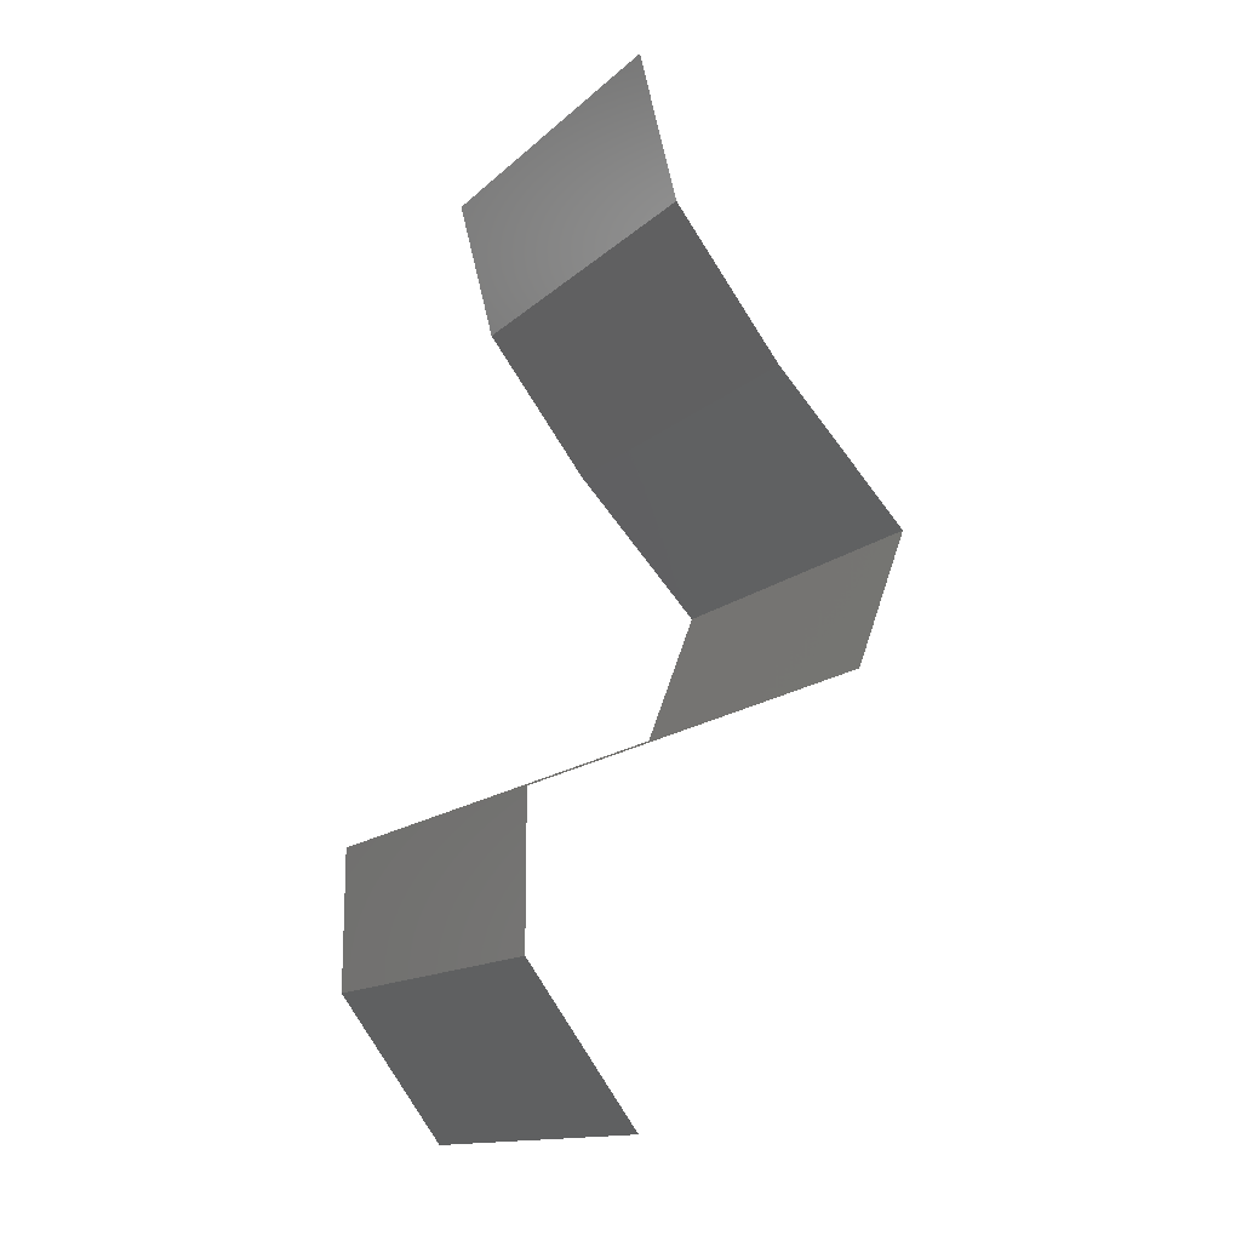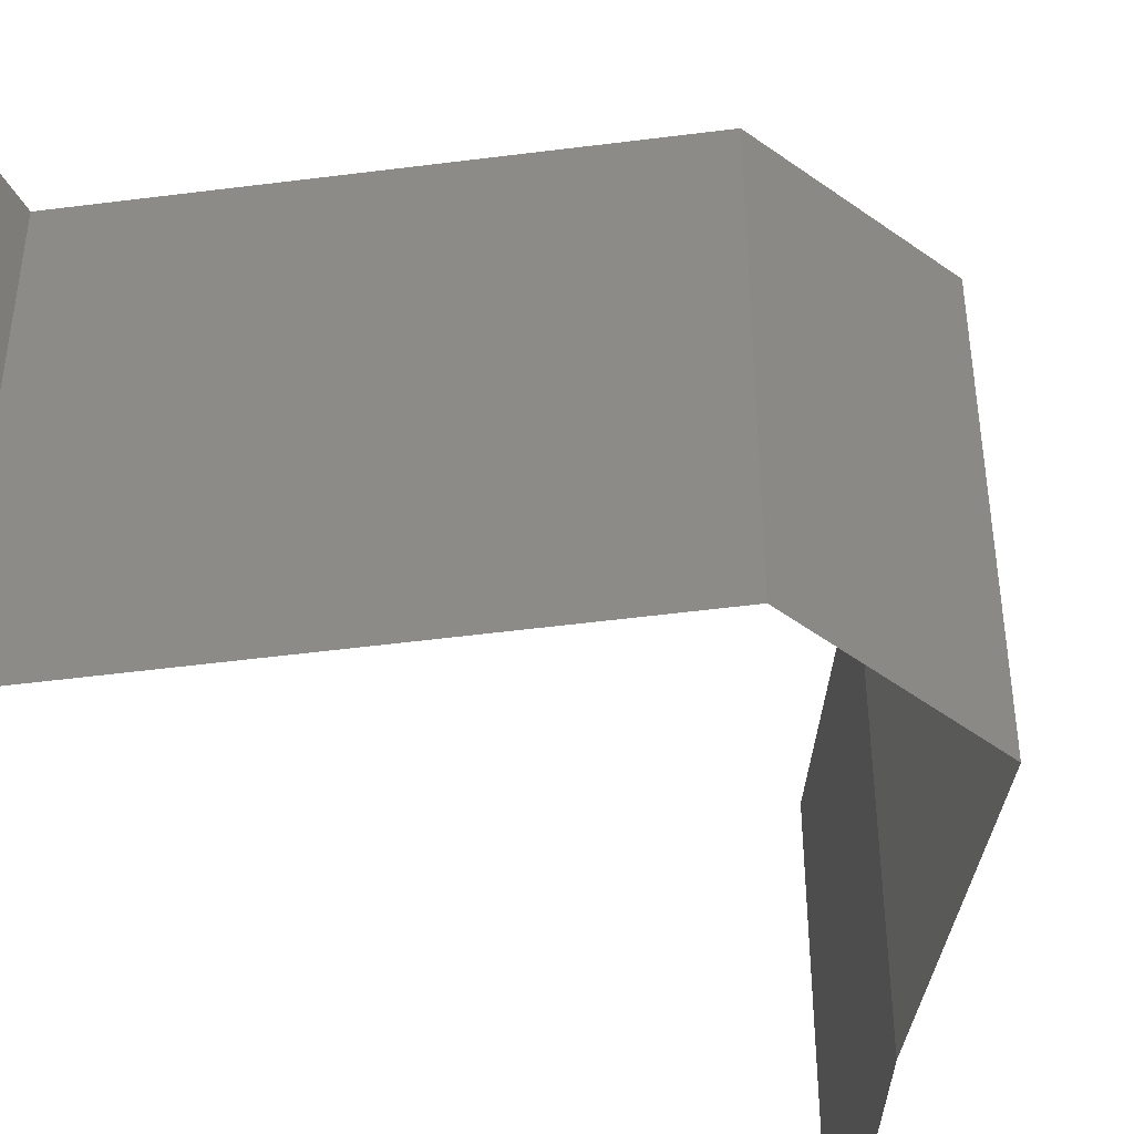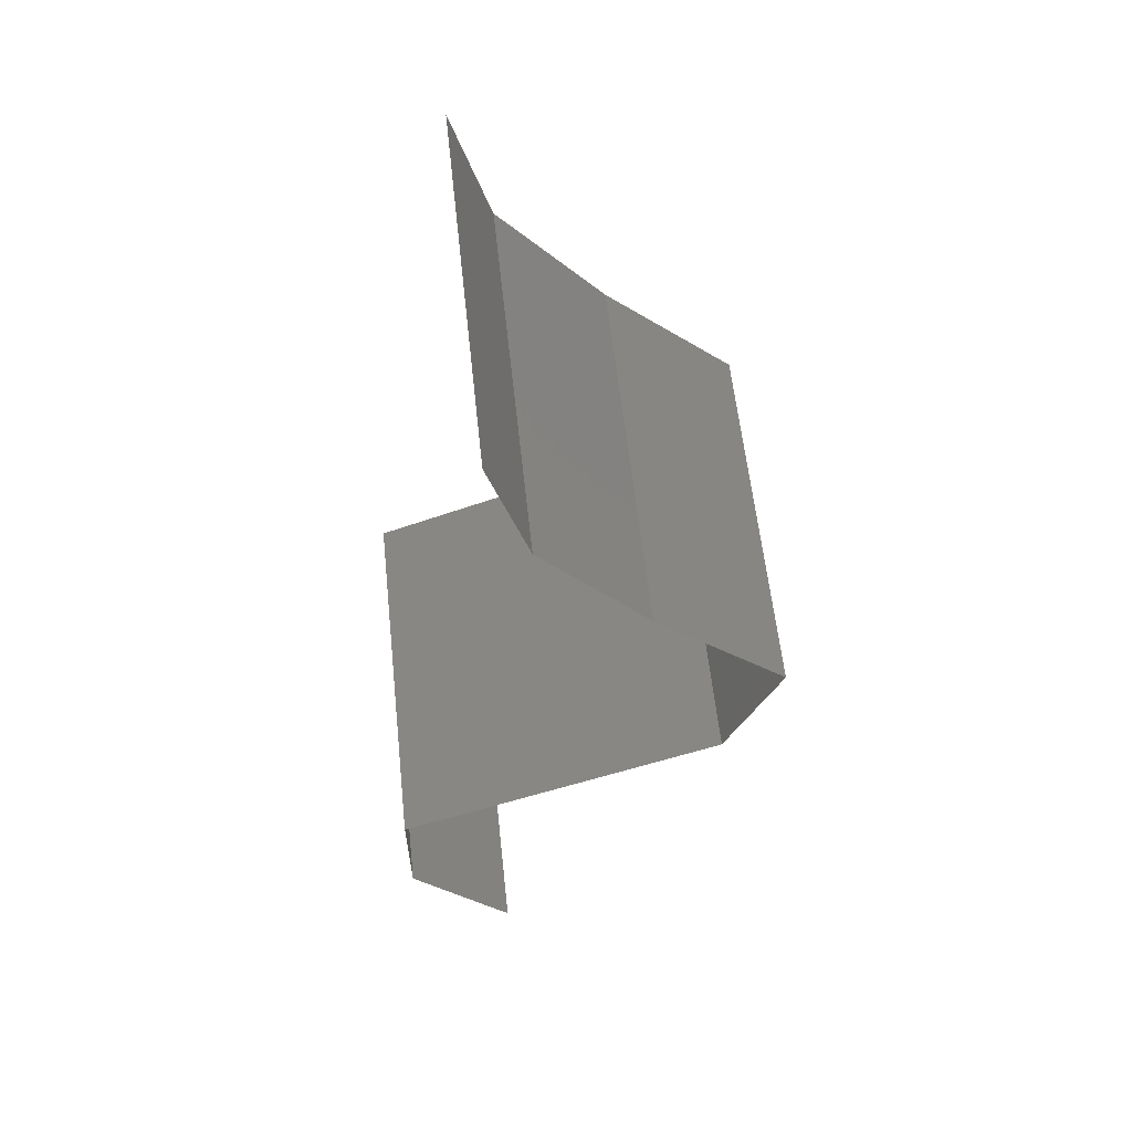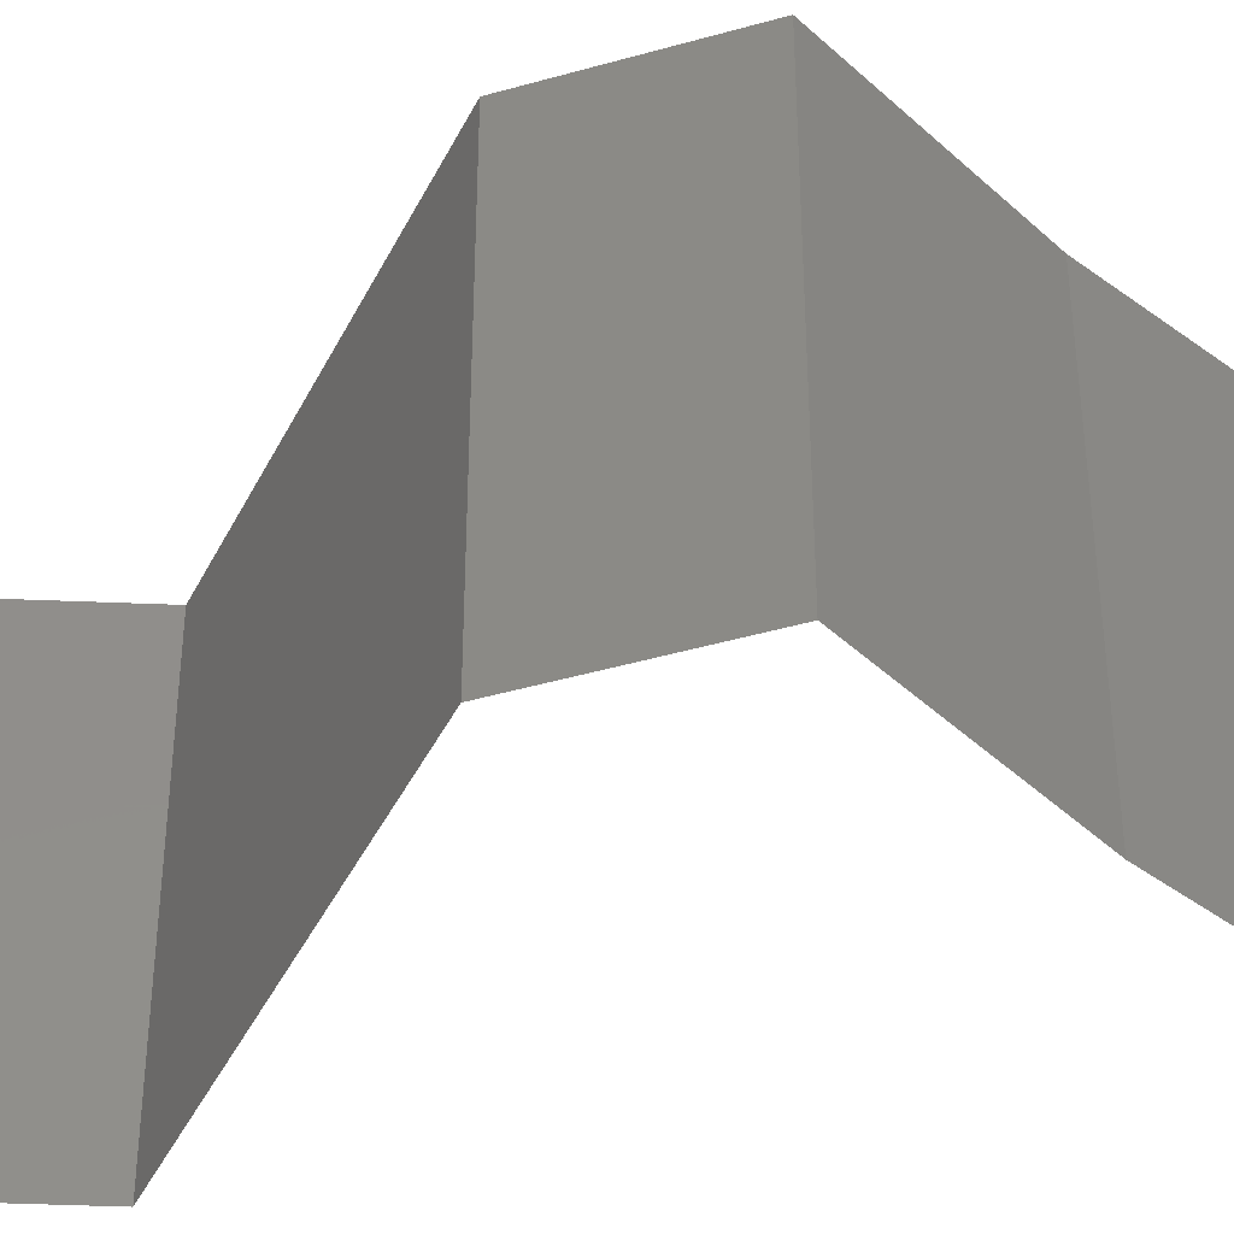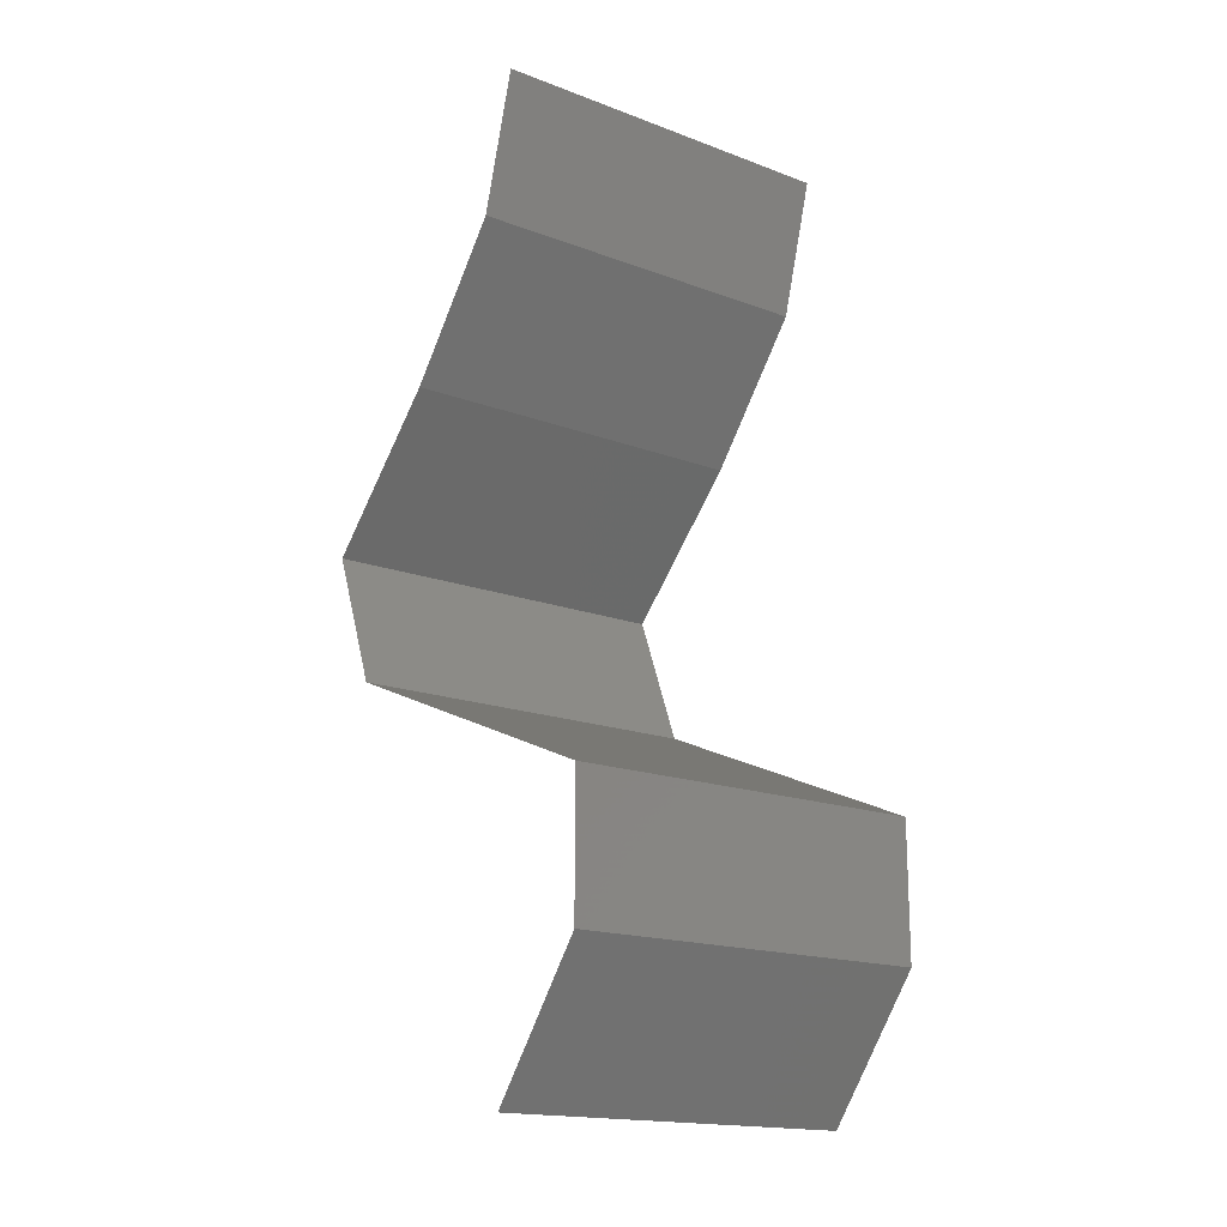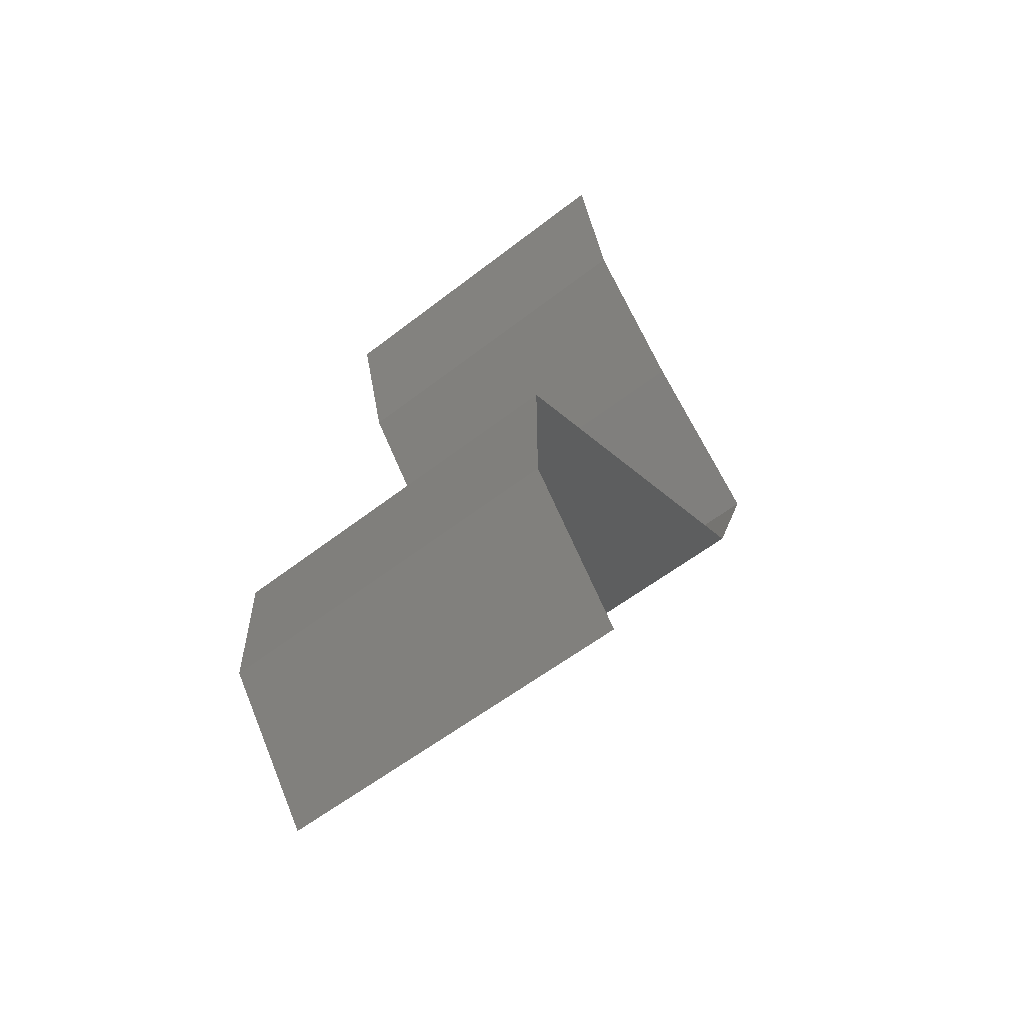
<metadata>
{"format":"stl","ext":"stl","renderer":"f3d","projection":"perspective","resolution":1024,"background":"white","views":[{"elev":-14.6,"azim":-29.6,"up":"+Y"},{"elev":-51.3,"azim":30.3,"up":"+Z"},{"elev":59.4,"azim":-6.1,"up":"+Y"},{"elev":-44.3,"azim":87.2,"up":"+Z"},{"elev":-16.8,"azim":-127.4,"up":"+Y"},{"elev":-57.2,"azim":-51.0,"up":"+Y"}]}
</metadata>
<code>
# stl→obj: 42 verts, 62 faces
v 0.03032 0.0586 0.02
v 0.03032 0.0586 0.01
v 0.03132 0.05493 0.015
v 0.03233 0.05127 0
v 0.03233 0.05127 0.01
v 0.03132 0.05493 0.005
v 0.03032 0.0586 0
v 0.03233 0.05127 0.02
v 0.03522 0.04761 0.015
v 0.0381 0.04395 0
v 0.0381 0.04395 0.01
v 0.03522 0.04761 0.005
v 0.0381 0.04395 0.02
v 0.04526 0.03662 0
v 0.04168 0.04028 0.005
v 0.04526 0.03662 0.02
v 0.04168 0.04028 0.015
v 0.04526 0.03662 0.01
v 0.04383 0.03296 0.015
v 0.0424 0.0293 0
v 0.0424 0.0293 0.01
v 0.04383 0.03296 0.005
v 0.0424 0.0293 0.02
v 0.03349 0.02564 0
v 0.03546 0.02645 0.00759
v 0.02458 0.02197 0.01
v 0.02458 0.02197 0.02
v 0.03097 0.0246 0.01293
v 0.03349 0.02564 0.02
v 0.03708 0.02711 0.01417
v 0.02458 0.02197 0
v 0.02903 0.0238 0.005
v 0.02457 0.01465 0.01
v 0.02457 0.01831 0.005
v 0.02457 0.01831 0.015
v 0.02457 0.01465 0.02
v 0.02457 0.01465 0
v 0.02735 0.01099 0.015
v 0.03012 0.007325 0
v 0.03012 0.007325 0.01
v 0.02735 0.01099 0.005
v 0.03012 0.007325 0.02
f 1 2 3
f 4 5 6
f 2 7 6
f 5 8 3
f 5 2 6
f 8 1 3
f 2 5 3
f 7 4 6
f 8 5 9
f 10 11 12
f 5 4 12
f 11 13 9
f 11 5 12
f 5 11 9
f 4 10 12
f 13 8 9
f 10 14 15
f 16 13 17
f 13 11 17
f 14 18 15
f 11 10 15
f 18 16 17
f 15 18 17
f 11 15 17
f 16 18 19
f 20 21 22
f 18 14 22
f 21 23 19
f 18 21 19
f 21 18 22
f 14 20 22
f 23 16 19
f 20 24 25
f 21 20 25
f 26 27 28
f 27 29 28
f 23 21 30
f 31 26 32
f 24 31 32
f 29 23 30
f 26 28 32
f 28 25 32
f 30 21 25
f 25 24 32
f 30 25 28
f 29 30 28
f 33 26 34
f 26 33 35
f 36 27 35
f 31 37 34
f 26 31 34
f 27 26 35
f 37 33 34
f 33 36 35
f 36 33 38
f 39 40 41
f 33 37 41
f 40 42 38
f 40 33 41
f 42 36 38
f 33 40 38
f 37 39 41

</code>
